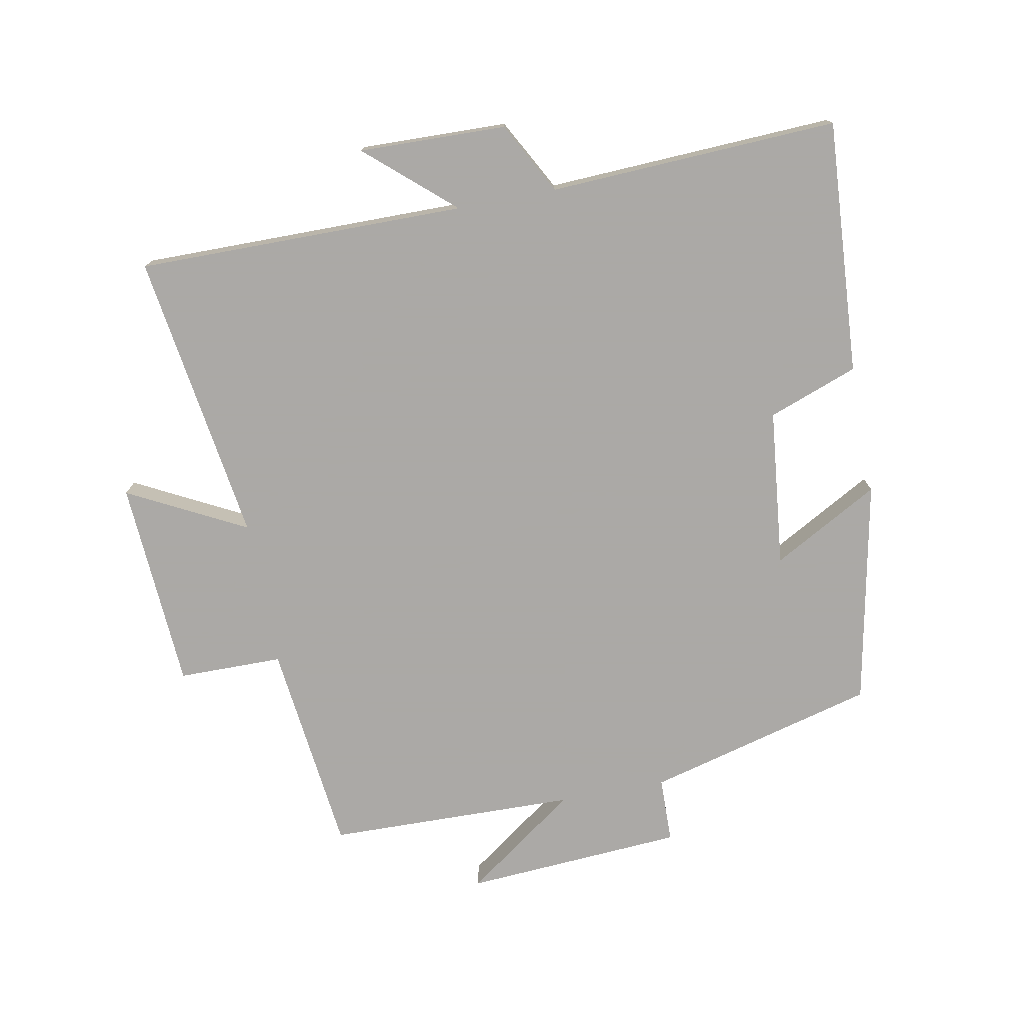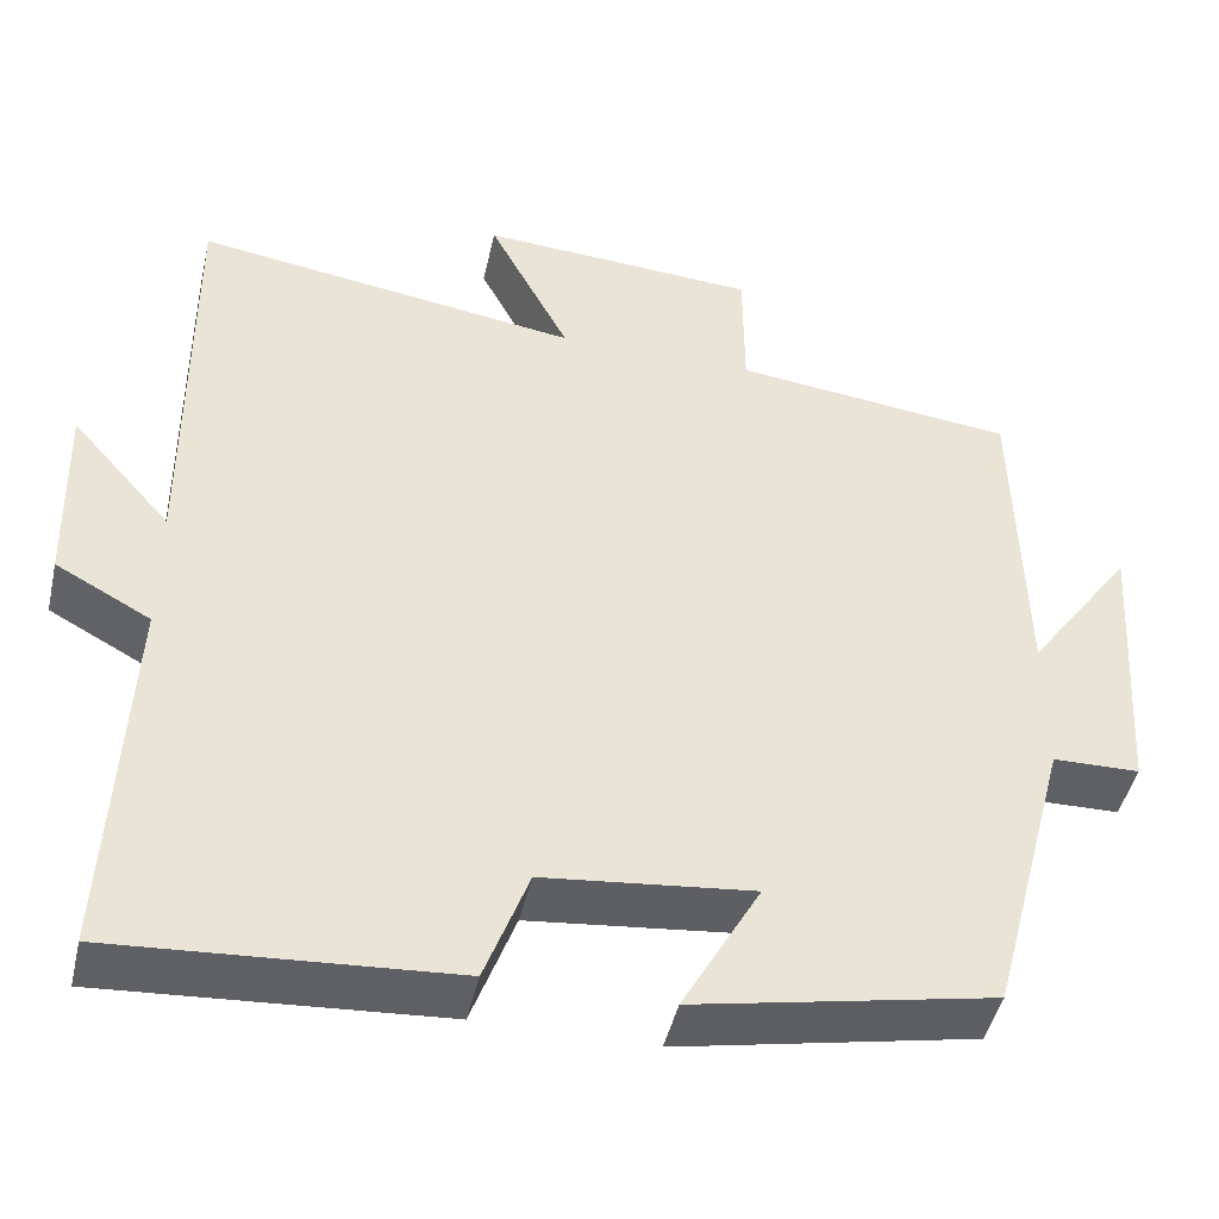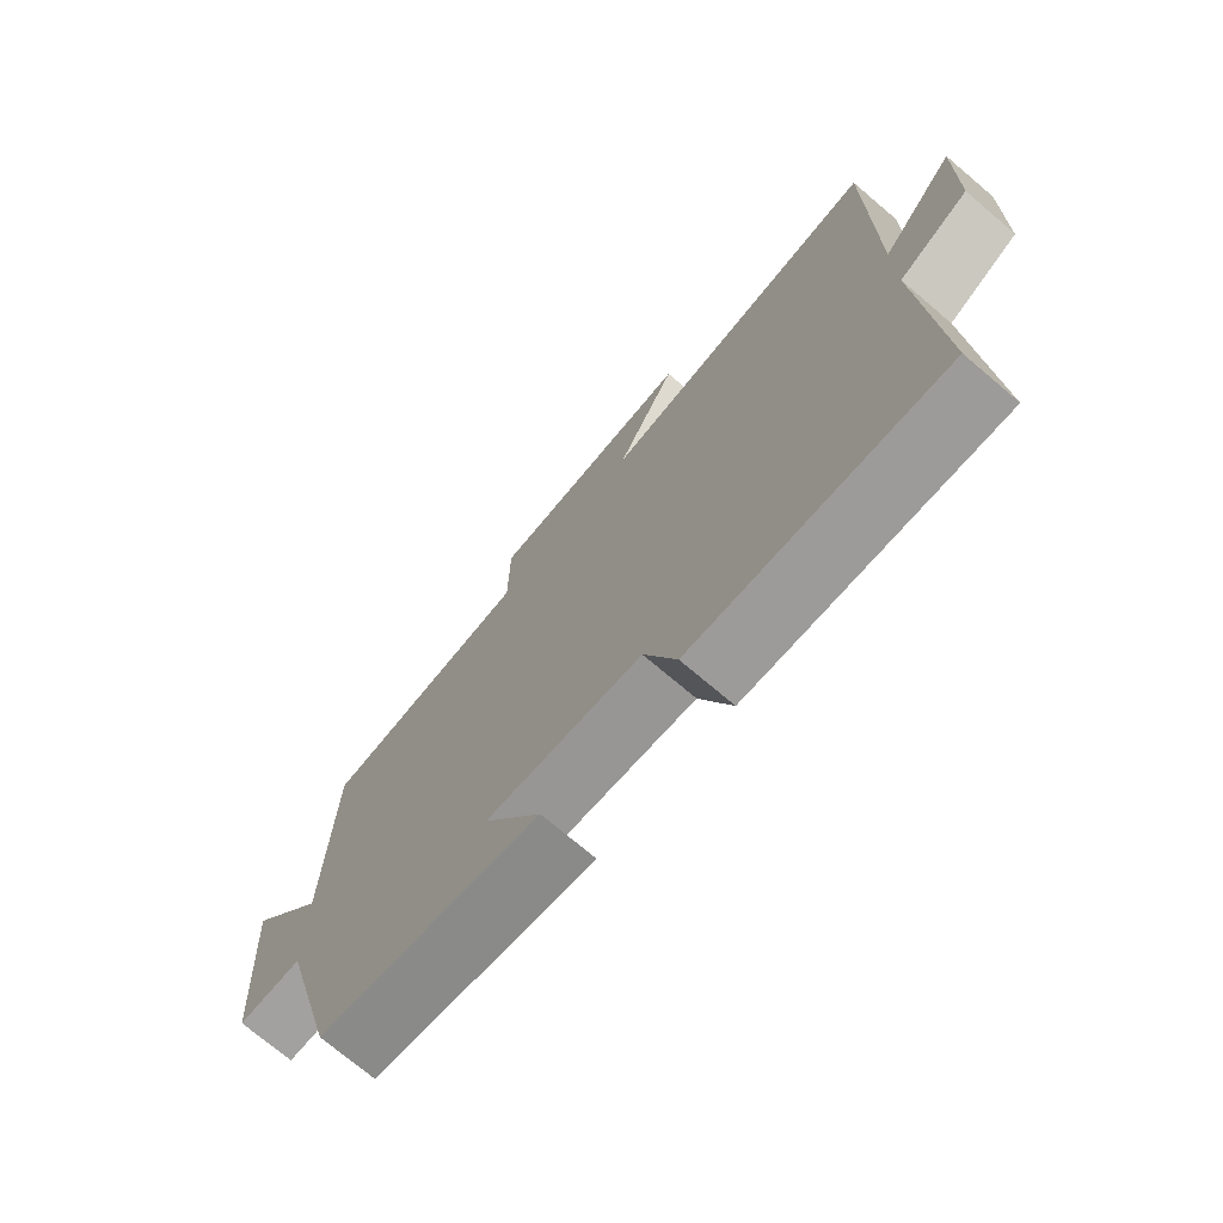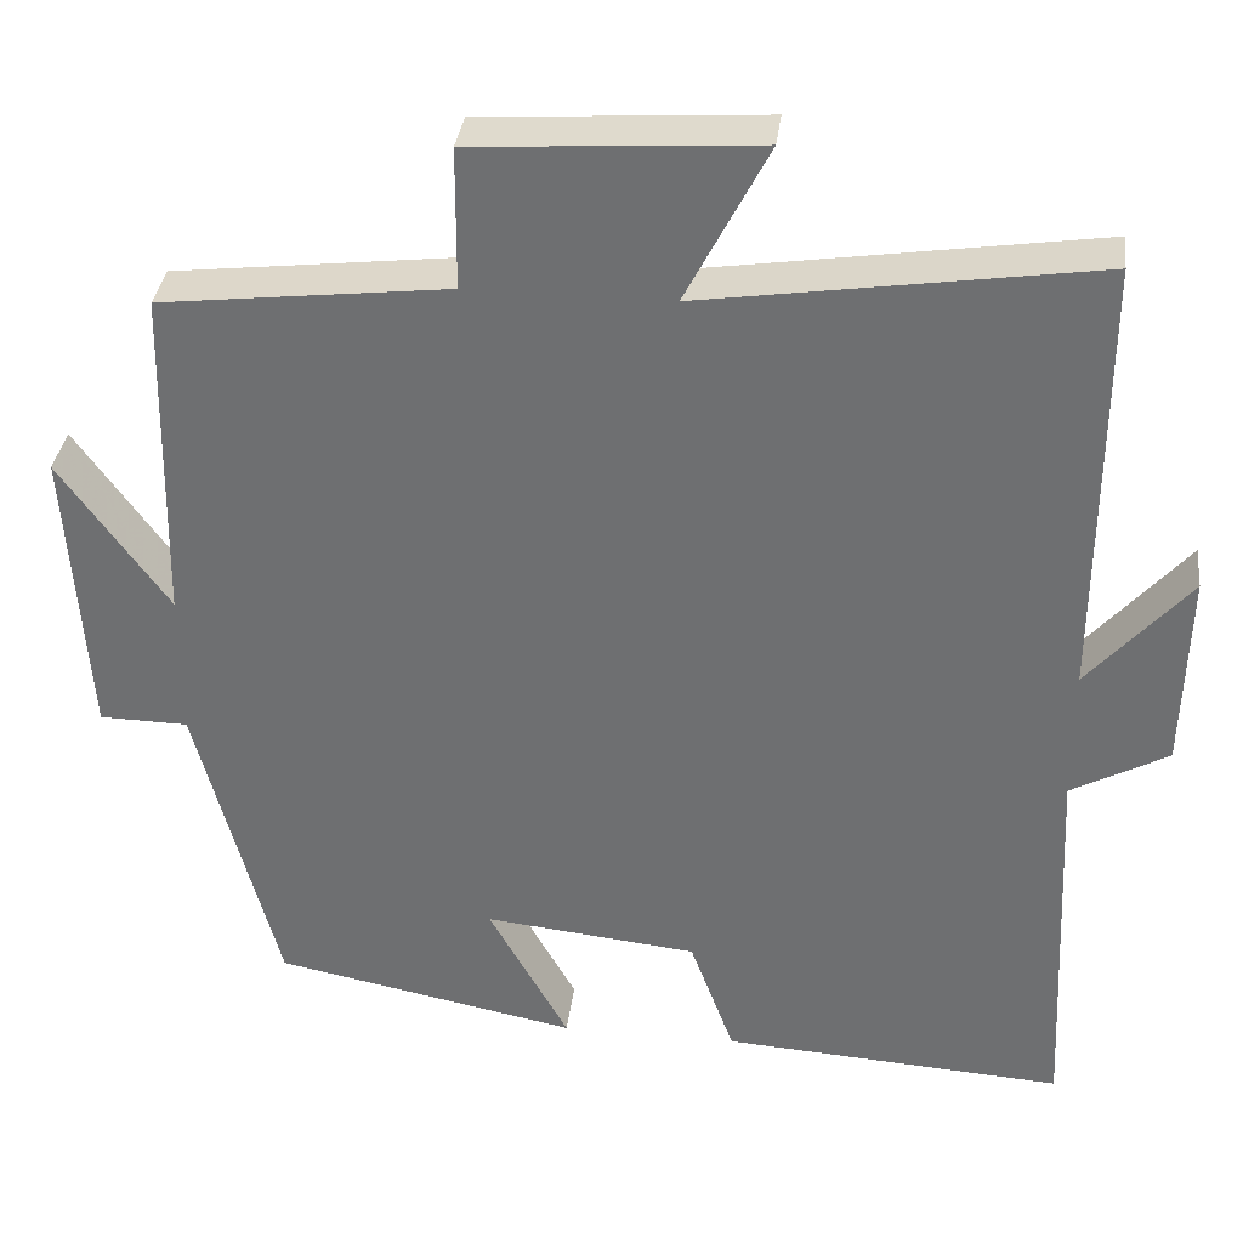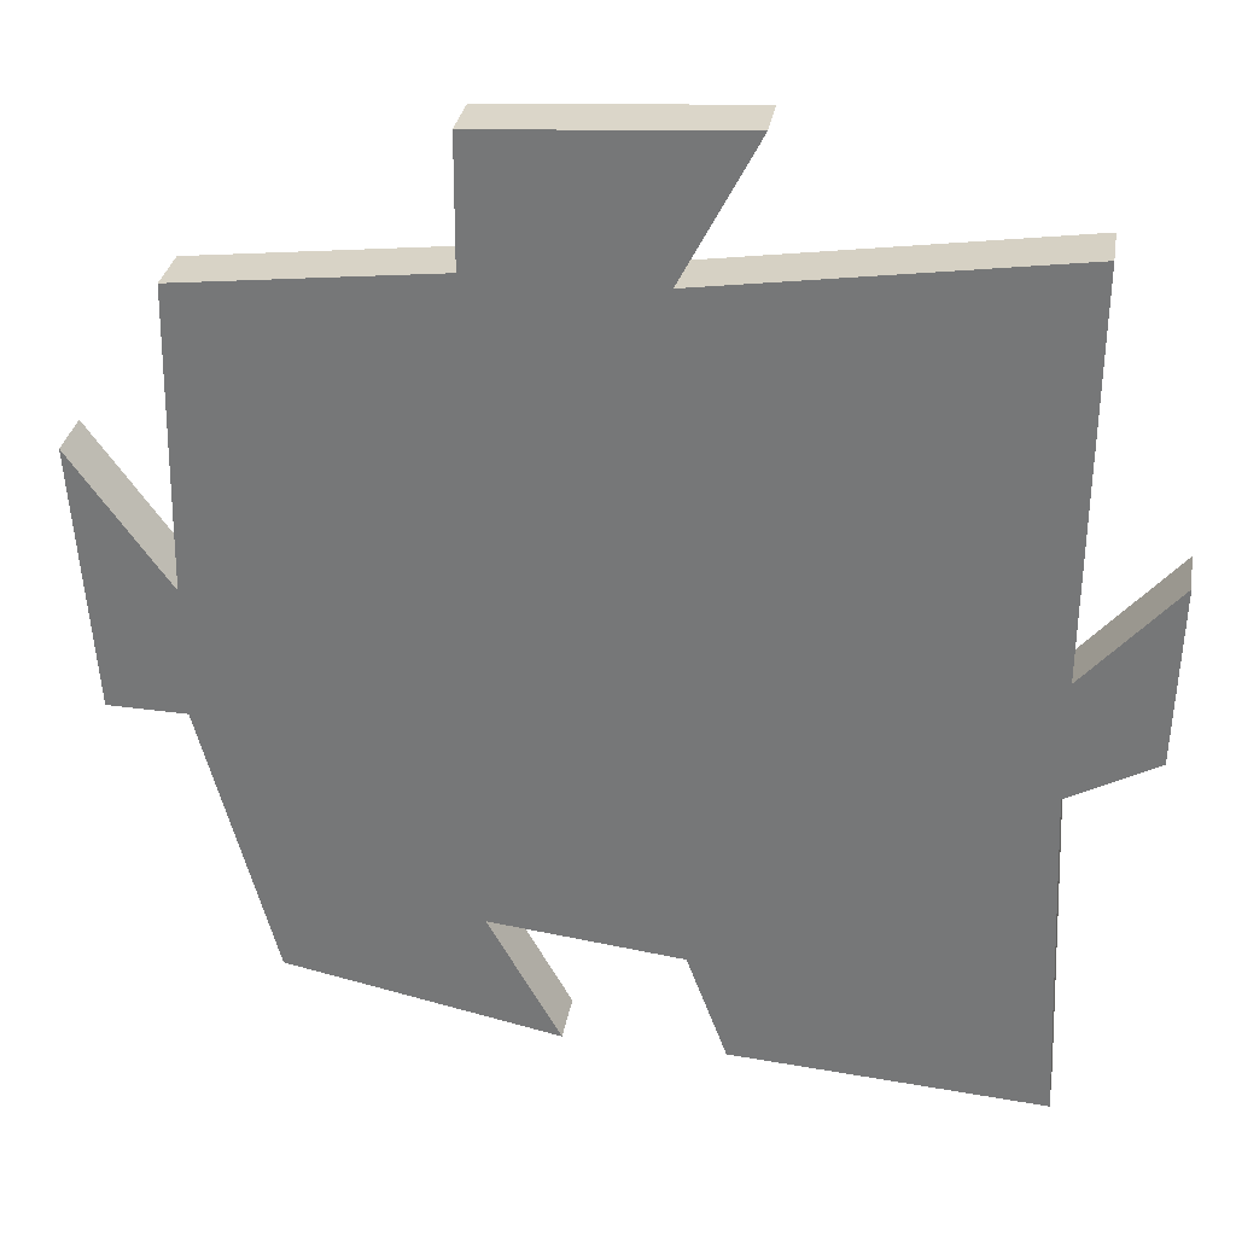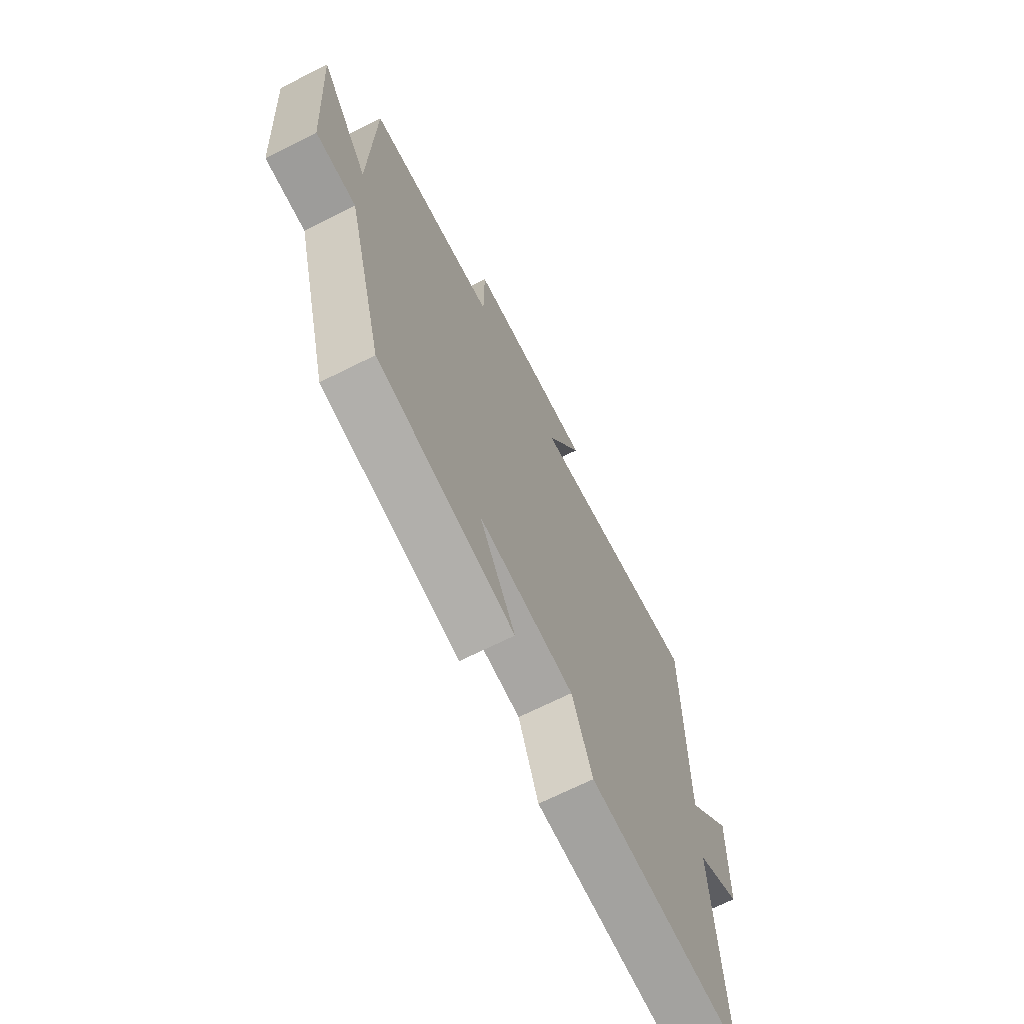
<metadata>
{"format":"obj","ext":"obj","renderer":"f3d","projection":"perspective","resolution":1024,"background":"white","views":[{"elev":-75.5,"azim":100.8,"up":"+Y"},{"elev":-45.6,"azim":167.2,"up":"+Z"},{"elev":-73.2,"azim":49.7,"up":"+Z"},{"elev":34.5,"azim":6.8,"up":"+Z"},{"elev":31.4,"azim":9.6,"up":"+Z"},{"elev":-69.2,"azim":-63.4,"up":"+Z"}]}
</metadata>
<code>
v -0.492 0.07 0.463
v -0.168 0.07 0.5
v -0.167 0.07 0.659
v 0.153 0.07 0.679
v 0.06 0.07 0.5
v 0.503 0.07 0.565
v 0.5 0.07 0.065
v 0.615 0.07 0.196
v 0.609 0.07 -0.028
v 0.5 0.07 -0.087
v 0.52 0.07 -0.526
v 0.134 0.07 -0.5
v 0.084 0.07 -0.364
v -0.156 0.07 -0.338
v -0.066 0.07 -0.5
v -0.408 0.07 -0.432
v -0.5 0.07 -0.083
v -0.6 0.07 -0.081
v -0.622 0.07 0.253
v -0.5 0.07 0.083
v -0.492 0 0.463
v -0.168 0 0.5
v -0.167 0 0.659
v 0.153 0 0.679
v 0.06 0 0.5
v 0.503 0 0.565
v 0.5 0 0.065
v 0.615 0 0.196
v 0.609 0 -0.028
v 0.5 0 -0.087
v 0.52 0 -0.526
v 0.134 0 -0.5
v 0.084 0 -0.364
v -0.156 0 -0.338
v -0.066 0 -0.5
v -0.408 0 -0.432
v -0.5 0 -0.083
v -0.6 0 -0.081
v -0.622 0 0.253
v -0.5 0 0.083
f 17 18 19 20
f 17 20 1 2
f 14 15 16 17
f 13 14 17 2
f 10 11 12 13
f 10 13 2 3
f 7 8 9 10
f 7 10 3
f 5 6 7
f 5 7 3
f 3 4 5
f 40 39 38 37
f 22 21 40 37
f 37 36 35 34
f 22 37 34 33
f 33 32 31 30
f 23 22 33 30
f 30 29 28 27
f 23 30 27
f 27 26 25
f 23 27 25
f 25 24 23
f 1 21 22 2
f 2 22 23 3
f 3 23 24 4
f 4 24 25 5
f 5 25 26 6
f 6 26 27 7
f 7 27 28 8
f 8 28 29 9
f 9 29 30 10
f 10 30 31 11
f 11 31 32 12
f 12 32 33 13
f 13 33 34 14
f 14 34 35 15
f 15 35 36 16
f 16 36 37 17
f 17 37 38 18
f 18 38 39 19
f 19 39 40 20
f 20 40 21 1

</code>
